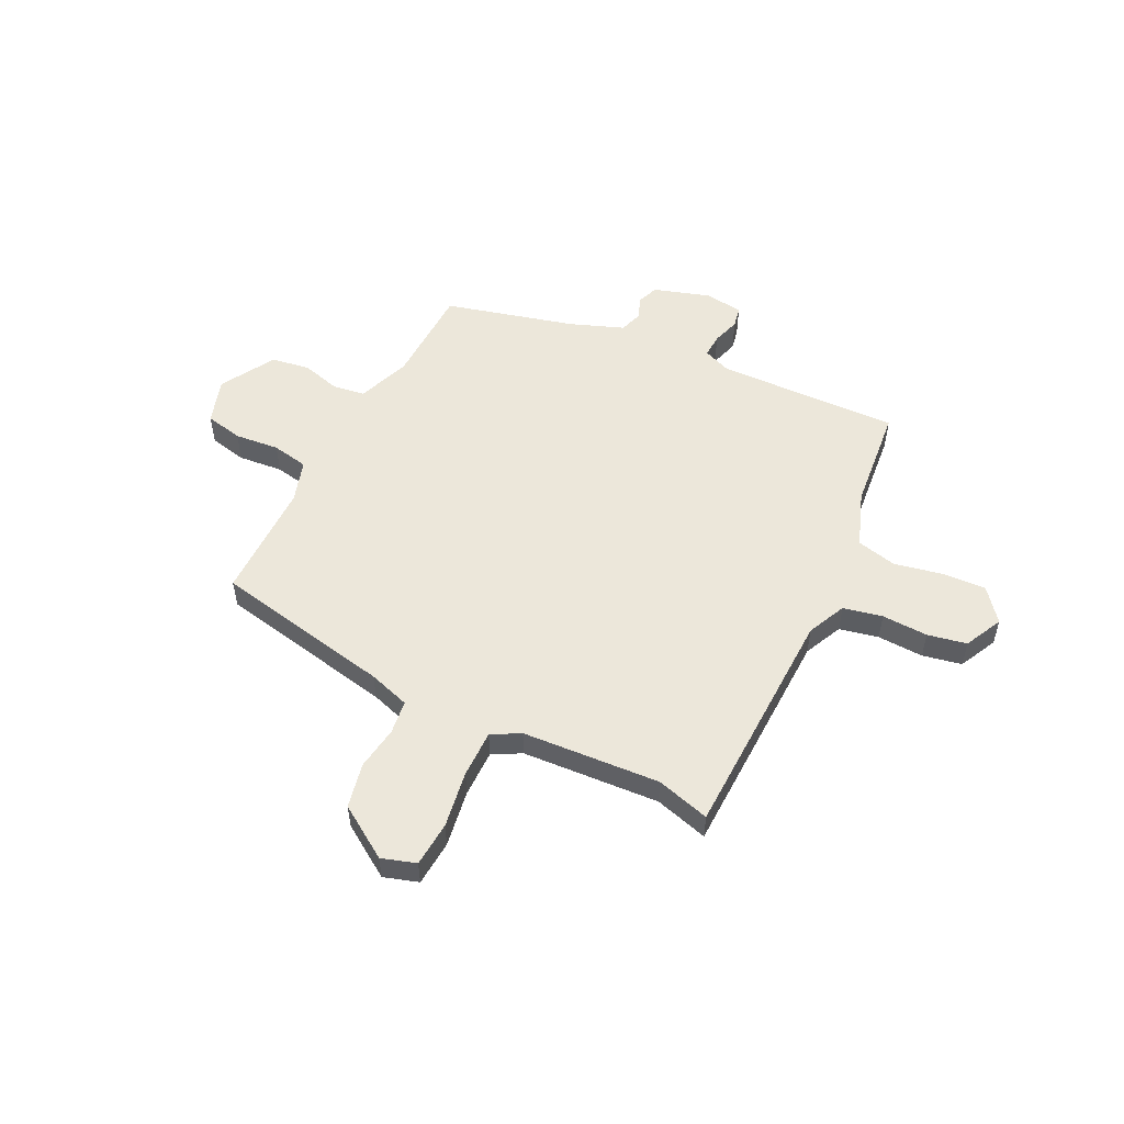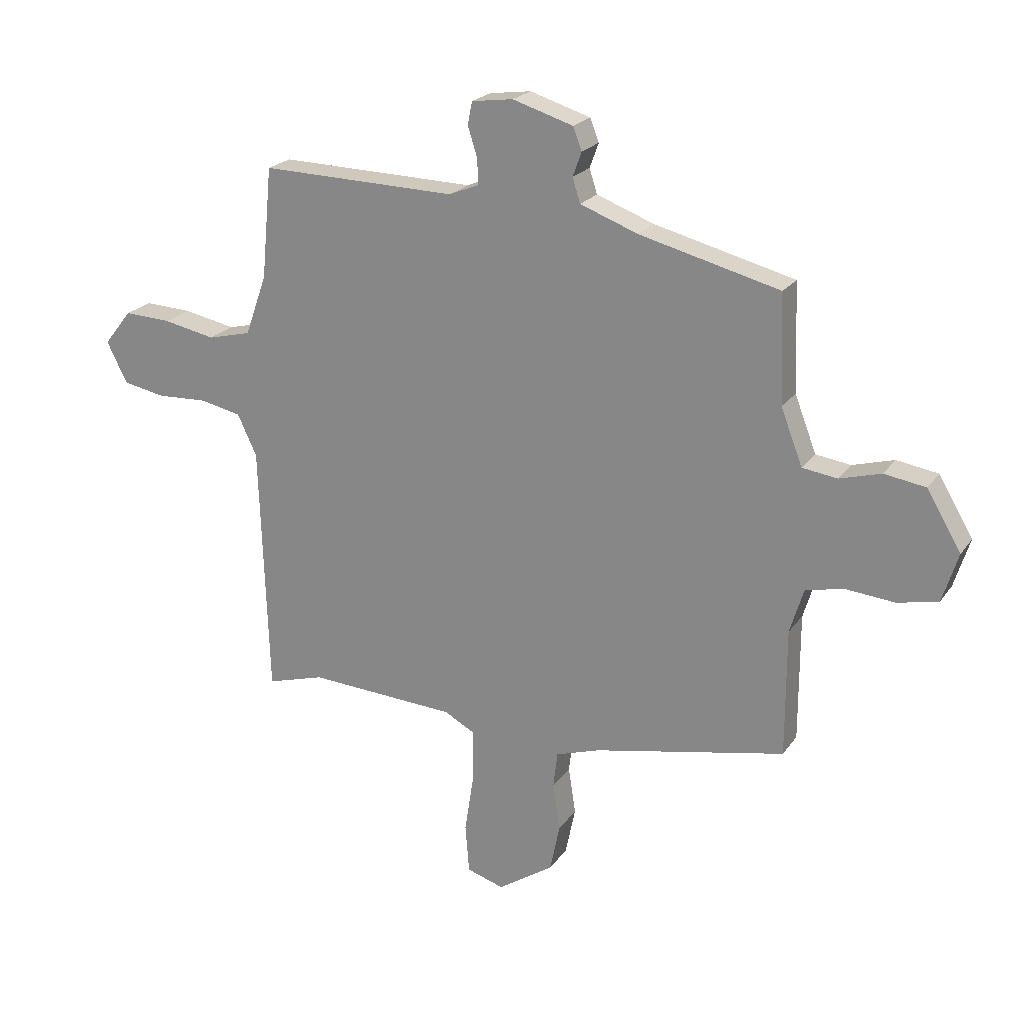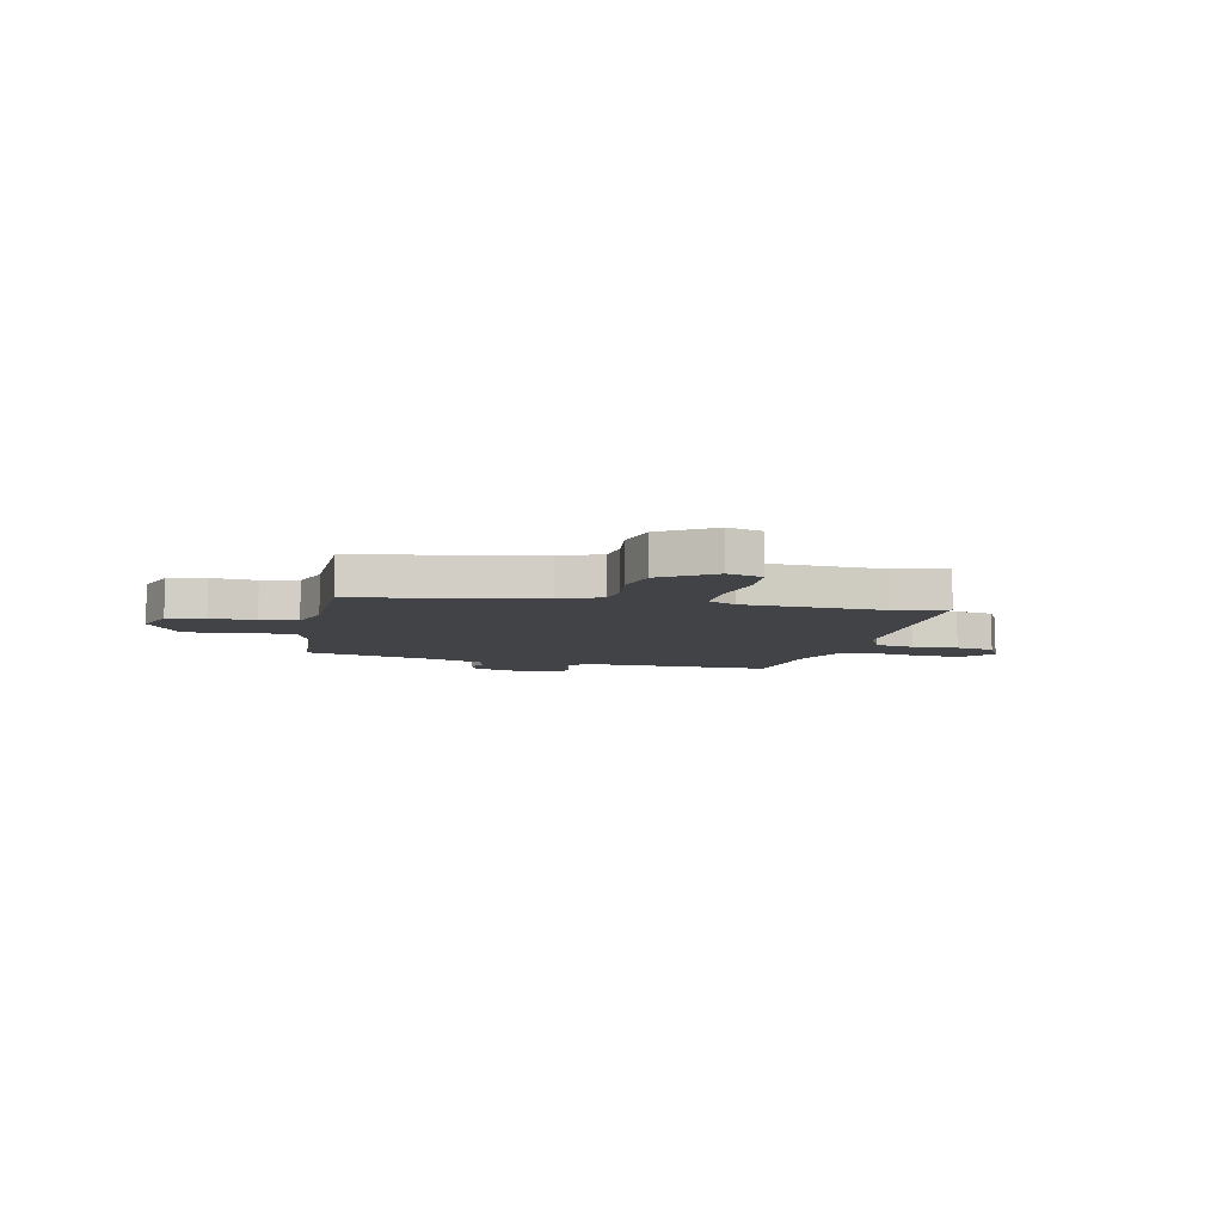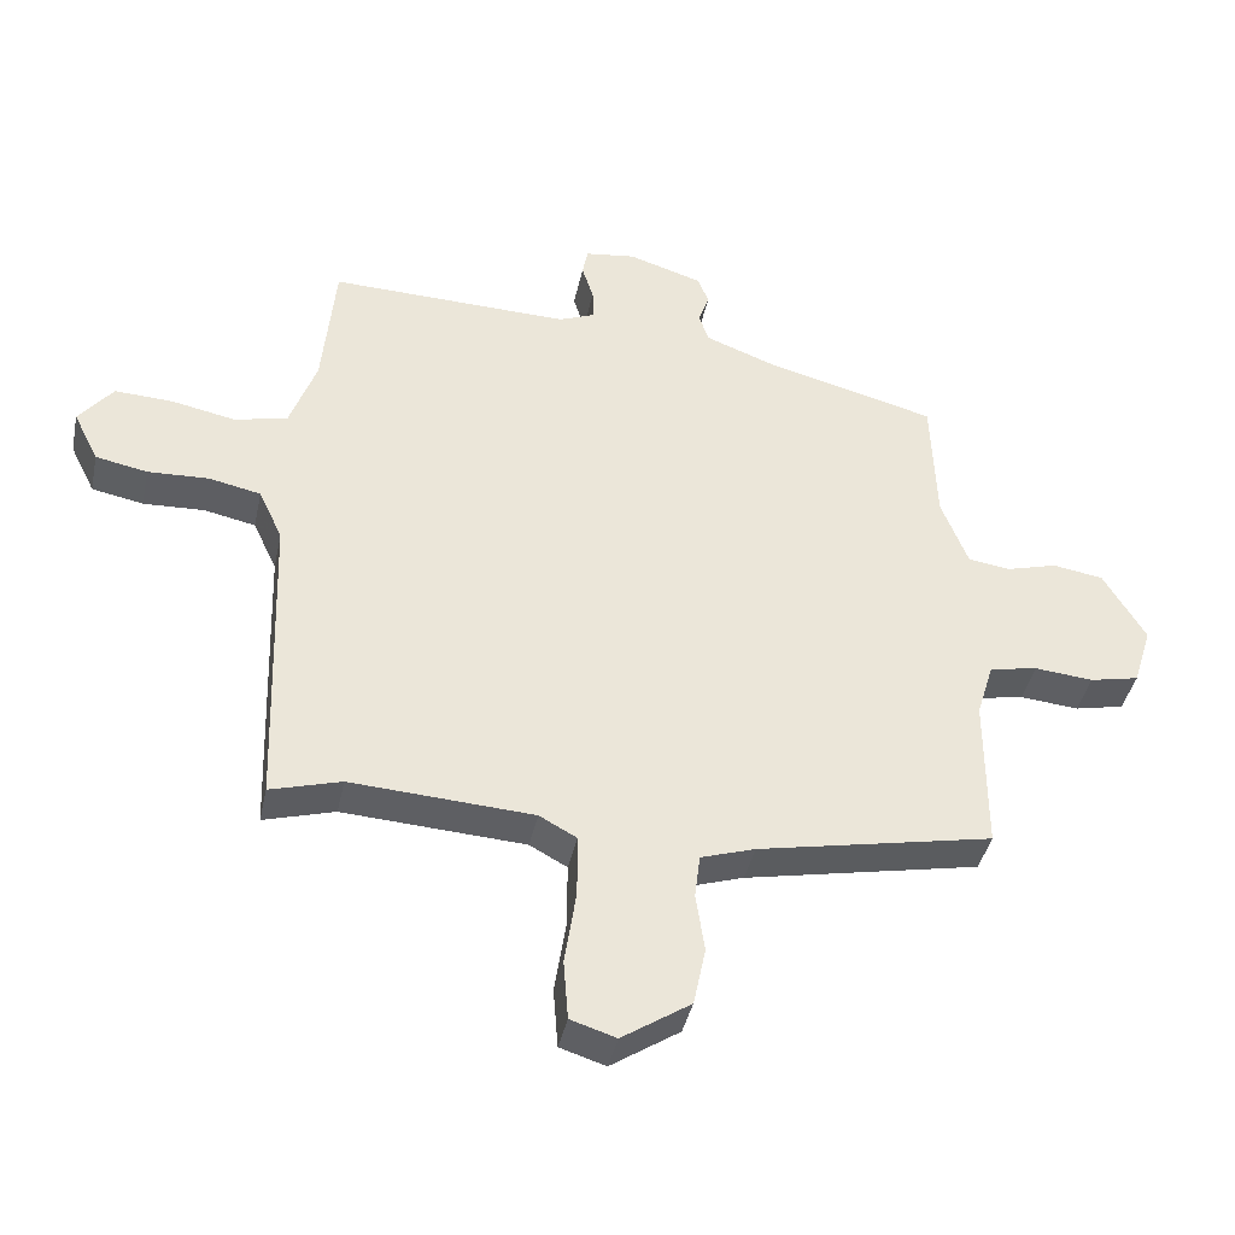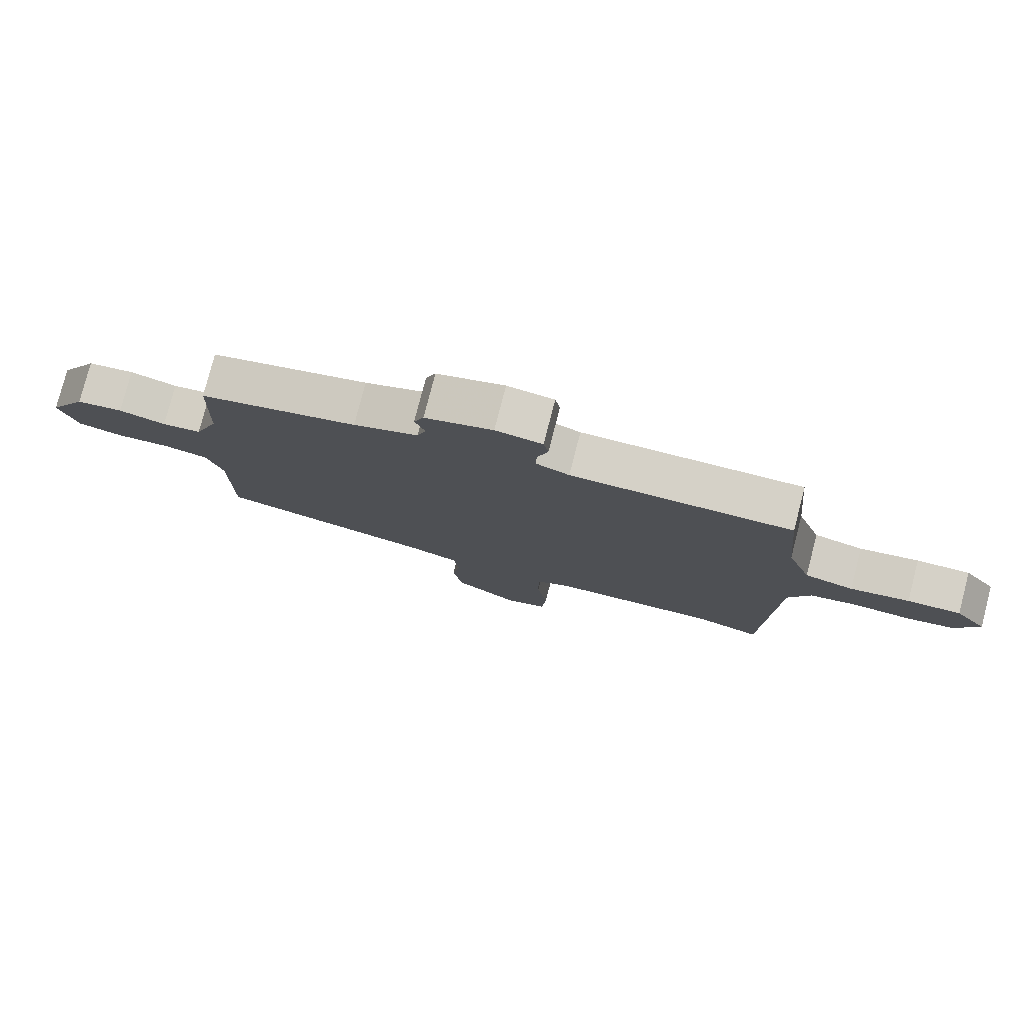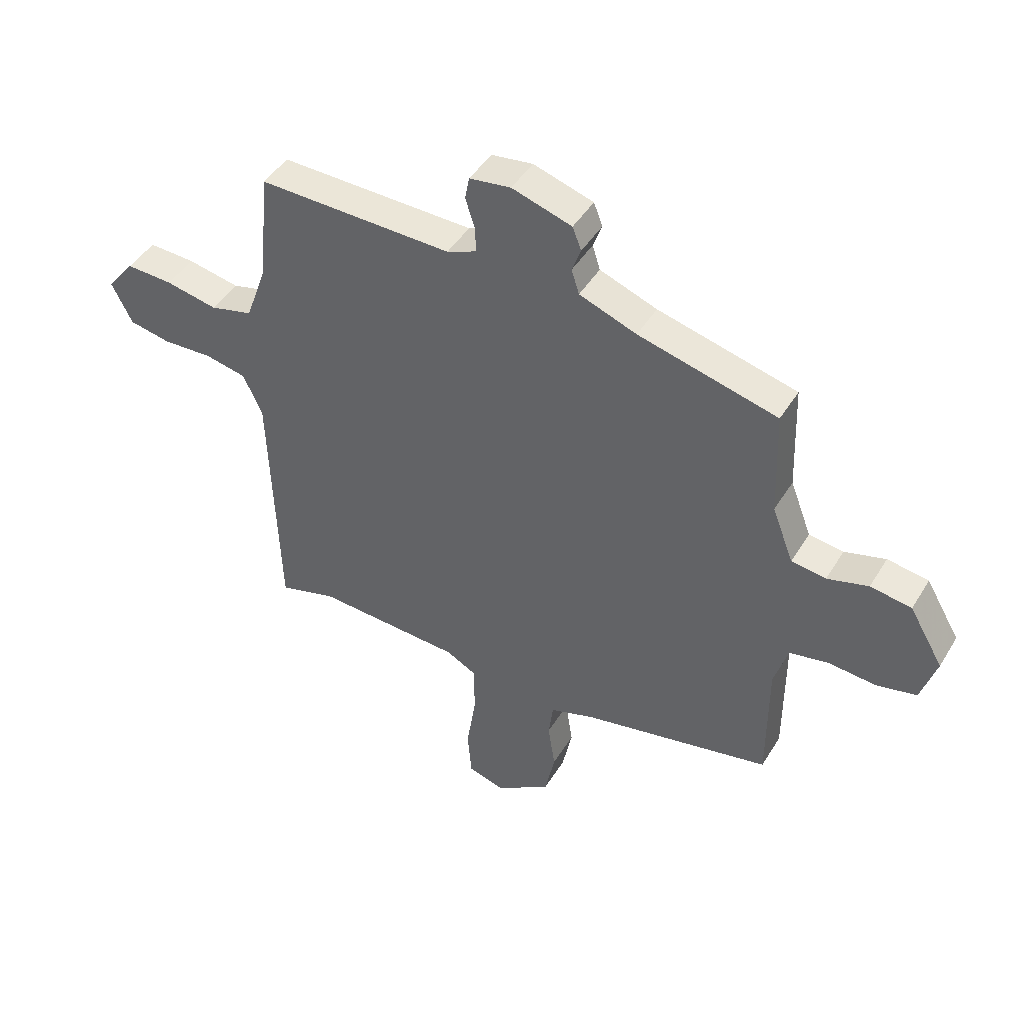
<metadata>
{"format":"obj","ext":"obj","renderer":"f3d","projection":"perspective","resolution":1024,"background":"white","views":[{"elev":53.5,"azim":-154.0,"up":"+Y"},{"elev":21.7,"azim":25.4,"up":"+Z"},{"elev":-7.2,"azim":167.3,"up":"+Y"},{"elev":-40.4,"azim":-11.9,"up":"+Z"},{"elev":78.5,"azim":-165.5,"up":"+Z"},{"elev":44.9,"azim":29.5,"up":"+Z"}]}
</metadata>
<code>
v -0.481 0.07 0.497
v -0.127 0.07 0.488
v -0.073 0.07 0.51
v -0.075 0.07 0.556
v -0.092 0.07 0.61
v -0.084 0.07 0.651
v -0.009 0.07 0.661
v 0.1 0.07 0.627
v 0.116 0.07 0.586
v 0.1 0.07 0.542
v 0.114 0.07 0.498
v 0.218 0.07 0.459
v 0.471 0.07 0.394
v 0.478 0.07 0.199
v 0.517 0.07 0.098
v 0.58 0.07 0.089
v 0.655 0.07 0.11
v 0.73 0.07 0.098
v 0.792 0.07 -0.007
v 0.764 0.07 -0.096
v 0.691 0.07 -0.112
v 0.604 0.07 -0.104
v 0.533 0.07 -0.118
v 0.508 0.07 -0.2
v 0.508 0.07 -0.432
v 0.161 0.07 -0.502
v 0.081 0.07 -0.528
v 0.073 0.07 -0.593
v 0.086 0.07 -0.679
v 0.068 0.07 -0.766
v -0.033 0.07 -0.833
v -0.1 0.07 -0.812
v -0.107 0.07 -0.724
v -0.09 0.07 -0.613
v -0.09 0.07 -0.521
v -0.145 0.07 -0.491
v -0.413 0.07 -0.475
v -0.517 0.07 -0.505
v -0.532 0.07 -0.048
v -0.567 0.07 0.027
v -0.643 0.07 0.043
v -0.733 0.07 0.039
v -0.809 0.07 0.054
v -0.846 0.07 0.128
v -0.796 0.07 0.191
v -0.711 0.07 0.187
v -0.617 0.07 0.168
v -0.539 0.07 0.187
v -0.5 0.07 0.296
v -0.481 0 0.497
v -0.127 0 0.488
v -0.073 0 0.51
v -0.075 0 0.556
v -0.092 0 0.61
v -0.084 0 0.651
v -0.009 0 0.661
v 0.1 0 0.627
v 0.116 0 0.586
v 0.1 0 0.542
v 0.114 0 0.498
v 0.218 0 0.459
v 0.471 0 0.394
v 0.478 0 0.199
v 0.517 0 0.098
v 0.58 0 0.089
v 0.655 0 0.11
v 0.73 0 0.098
v 0.792 0 -0.007
v 0.764 0 -0.096
v 0.691 0 -0.112
v 0.604 0 -0.104
v 0.533 0 -0.118
v 0.508 0 -0.2
v 0.508 0 -0.432
v 0.161 0 -0.502
v 0.081 0 -0.528
v 0.073 0 -0.593
v 0.086 0 -0.679
v 0.068 0 -0.766
v -0.033 0 -0.833
v -0.1 0 -0.812
v -0.107 0 -0.724
v -0.09 0 -0.613
v -0.09 0 -0.521
v -0.145 0 -0.491
v -0.413 0 -0.475
v -0.517 0 -0.505
v -0.532 0 -0.048
v -0.567 0 0.027
v -0.643 0 0.043
v -0.733 0 0.039
v -0.809 0 0.054
v -0.846 0 0.128
v -0.796 0 0.191
v -0.711 0 0.187
v -0.617 0 0.168
v -0.539 0 0.187
v -0.5 0 0.296
f 45 46 47
f 44 45 47
f 43 44 47
f 42 43 47
f 41 42 47
f 40 41 47 48
f 39 40 48 49
f 49 1 2
f 39 49 2
f 38 39 2
f 37 38 2
f 32 33 34
f 31 32 34
f 30 31 34
f 29 30 34
f 28 29 34
f 27 28 34 35
f 26 27 35 36
f 37 2 3
f 36 37 3
f 26 36 3
f 25 26 3
f 24 25 3
f 20 21 22
f 19 20 22
f 18 19 22
f 17 18 22
f 16 17 22
f 15 16 22 23
f 12 13 14
f 24 3 4
f 23 24 4
f 15 23 4
f 14 15 4
f 12 14 4
f 11 12 4
f 7 8 9 10
f 7 10 11
f 6 7 11
f 5 6 11
f 4 5 11
f 96 95 94
f 96 94 93
f 96 93 92
f 96 92 91
f 96 91 90
f 97 96 90 89
f 98 97 89 88
f 51 50 98
f 51 98 88
f 51 88 87
f 51 87 86
f 83 82 81
f 83 81 80
f 83 80 79
f 83 79 78
f 83 78 77
f 84 83 77 76
f 85 84 76 75
f 52 51 86
f 52 86 85
f 52 85 75
f 52 75 74
f 52 74 73
f 71 70 69
f 71 69 68
f 71 68 67
f 71 67 66
f 71 66 65
f 72 71 65 64
f 63 62 61
f 53 52 73
f 53 73 72
f 53 72 64
f 53 64 63
f 53 63 61
f 53 61 60
f 59 58 57 56
f 60 59 56
f 60 56 55
f 60 55 54
f 60 54 53
f 1 50 51 2
f 2 51 52 3
f 3 52 53 4
f 4 53 54 5
f 5 54 55 6
f 6 55 56 7
f 7 56 57 8
f 8 57 58 9
f 9 58 59 10
f 10 59 60 11
f 11 60 61 12
f 12 61 62 13
f 13 62 63 14
f 14 63 64 15
f 15 64 65 16
f 16 65 66 17
f 17 66 67 18
f 18 67 68 19
f 19 68 69 20
f 20 69 70 21
f 21 70 71 22
f 22 71 72 23
f 23 72 73 24
f 24 73 74 25
f 25 74 75 26
f 26 75 76 27
f 27 76 77 28
f 28 77 78 29
f 29 78 79 30
f 30 79 80 31
f 31 80 81 32
f 32 81 82 33
f 33 82 83 34
f 34 83 84 35
f 35 84 85 36
f 36 85 86 37
f 37 86 87 38
f 38 87 88 39
f 39 88 89 40
f 40 89 90 41
f 41 90 91 42
f 42 91 92 43
f 43 92 93 44
f 44 93 94 45
f 45 94 95 46
f 46 95 96 47
f 47 96 97 48
f 48 97 98 49
f 49 98 50 1

</code>
